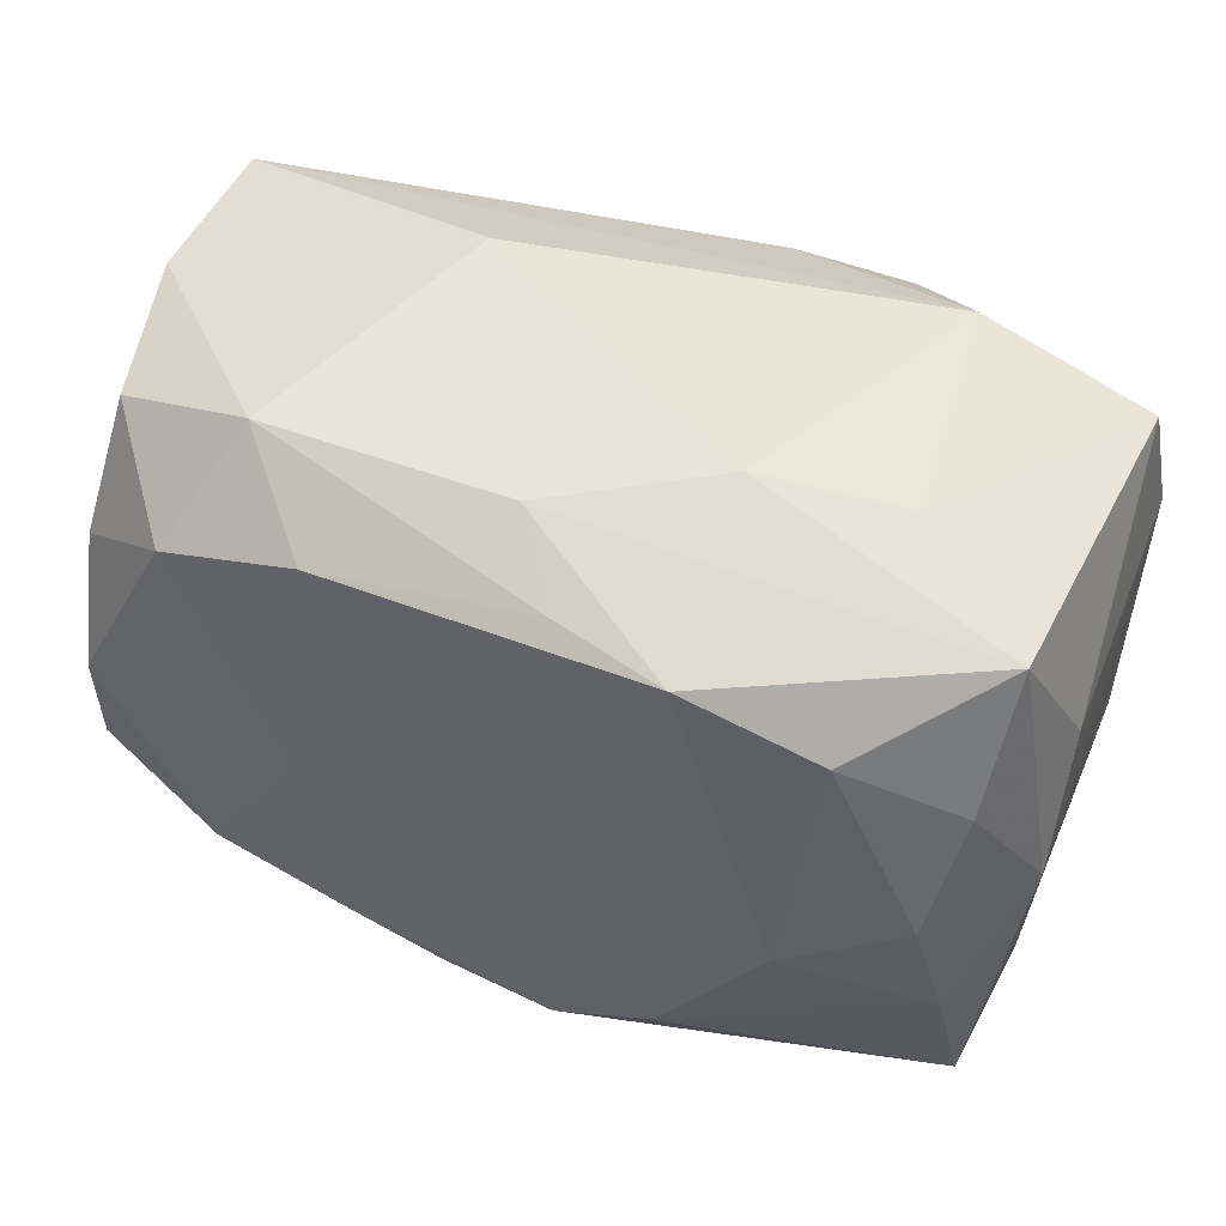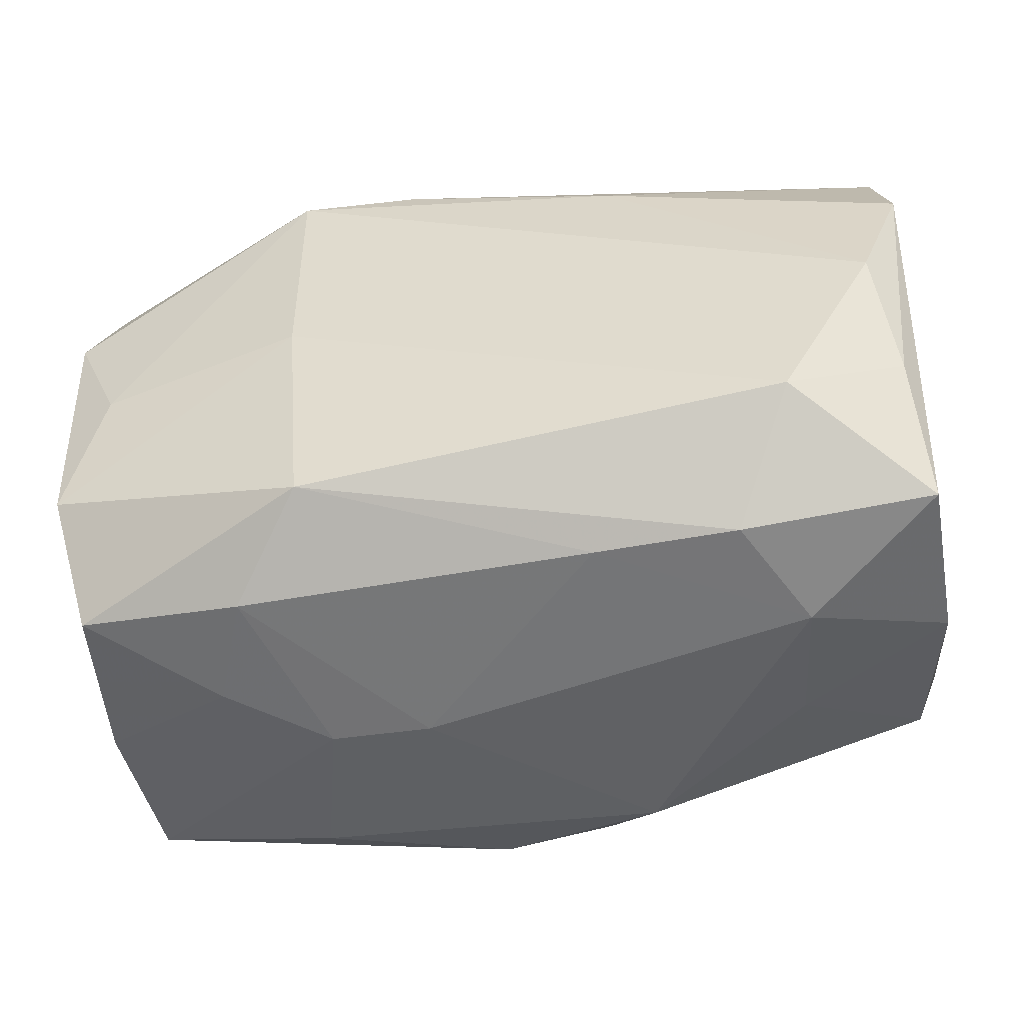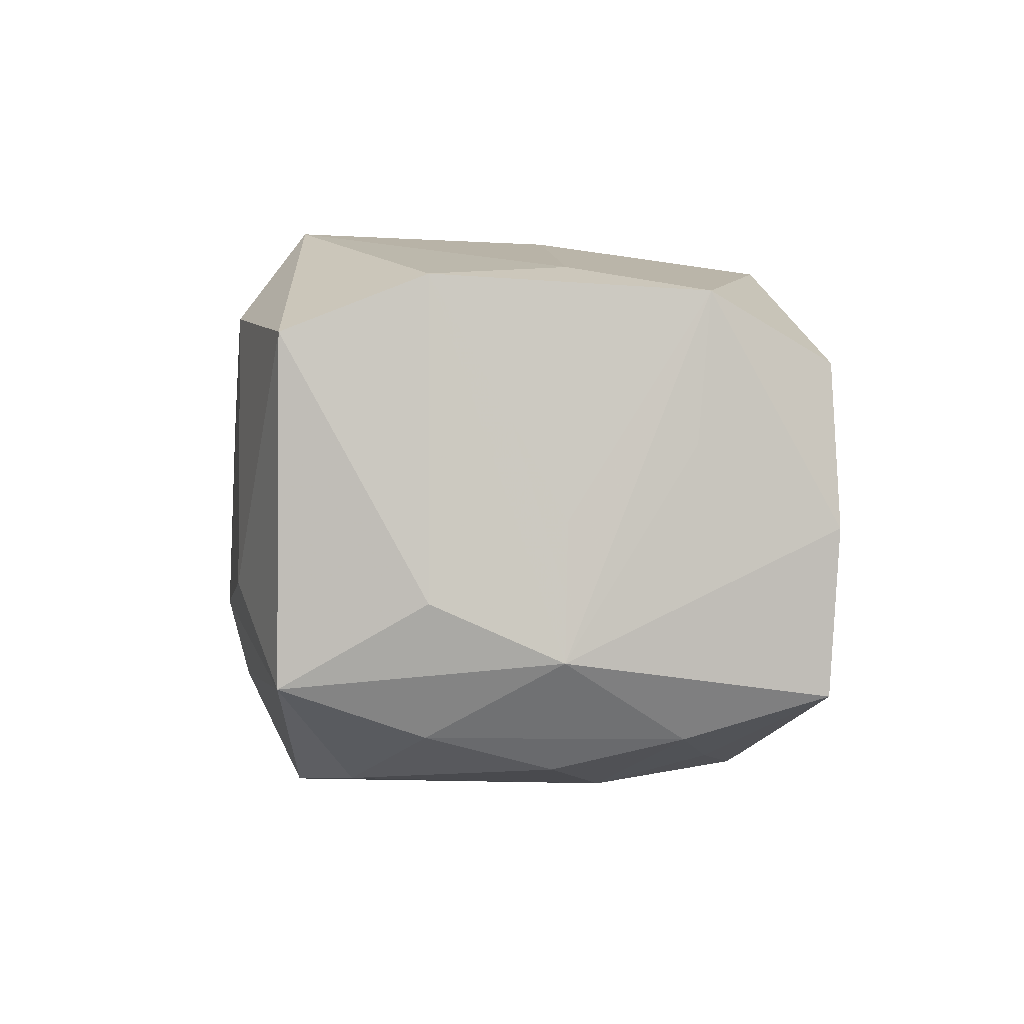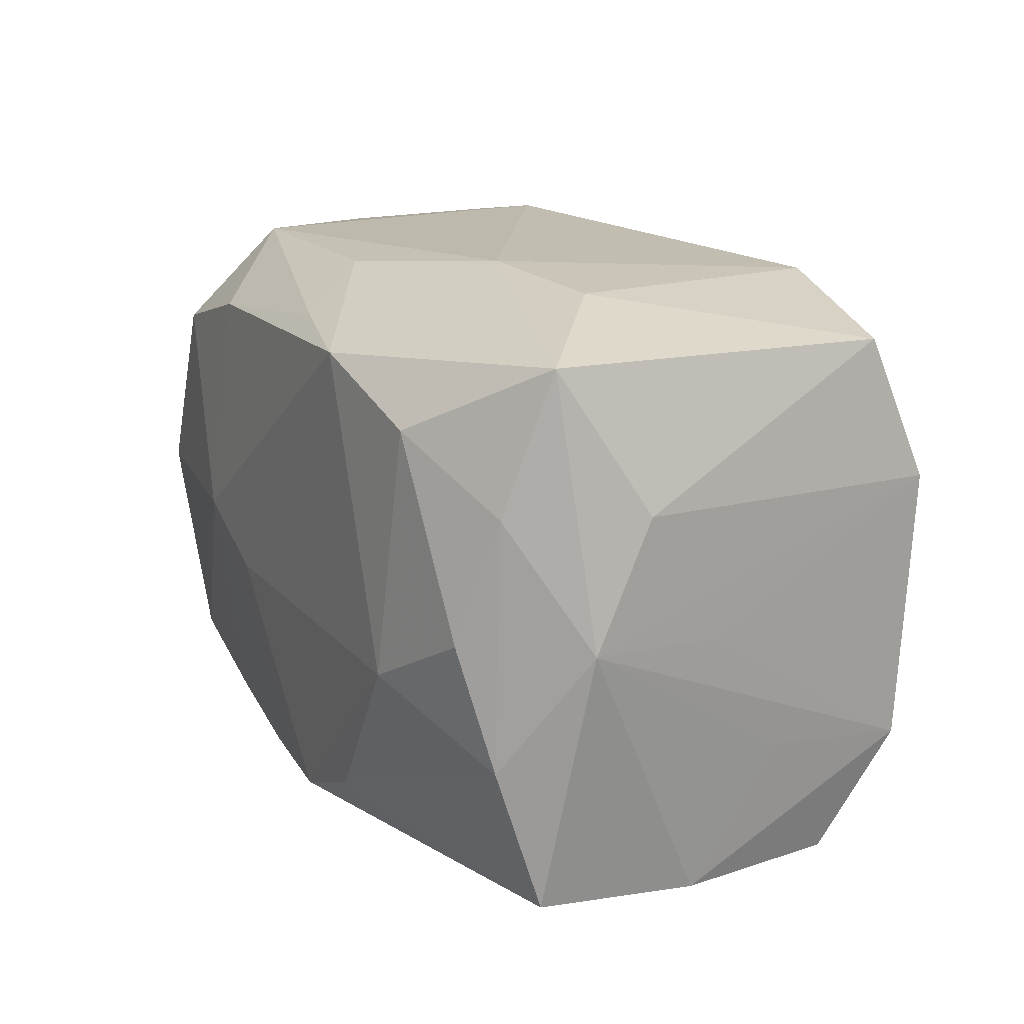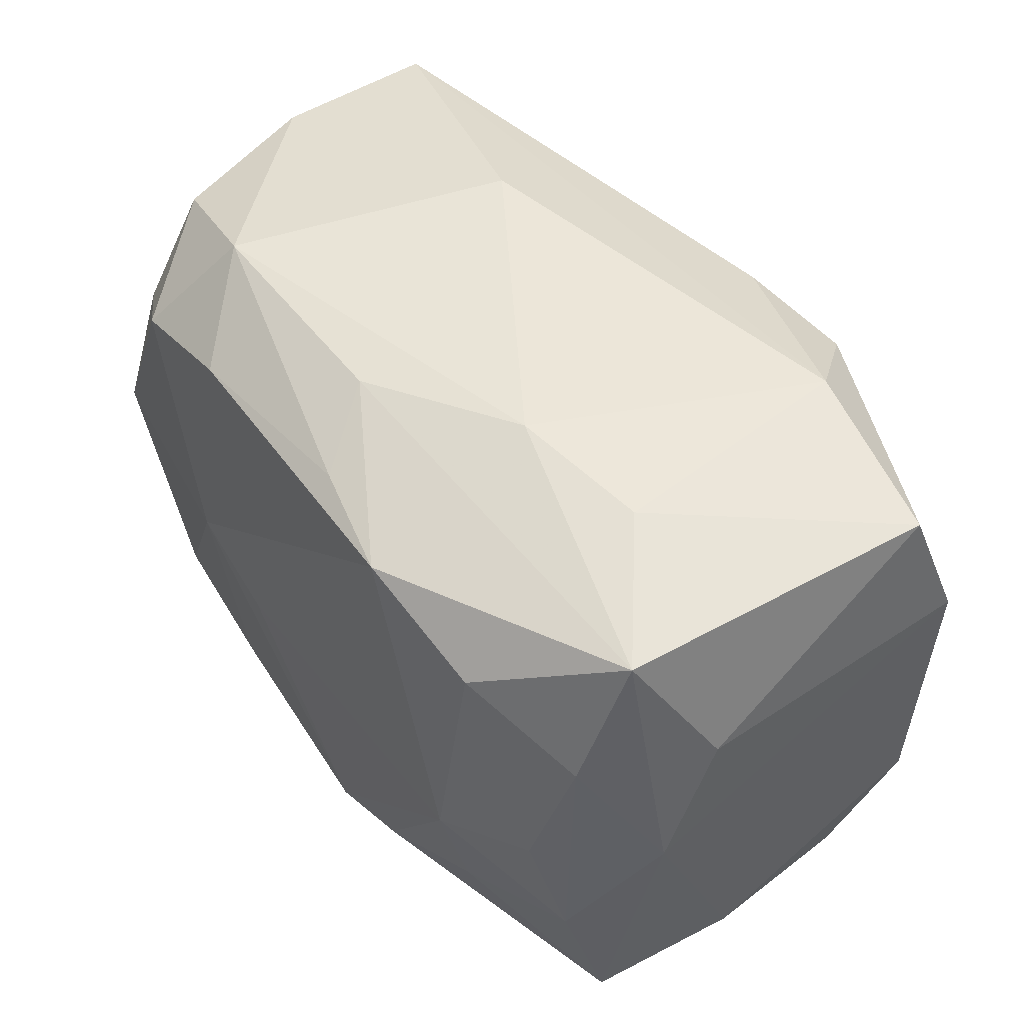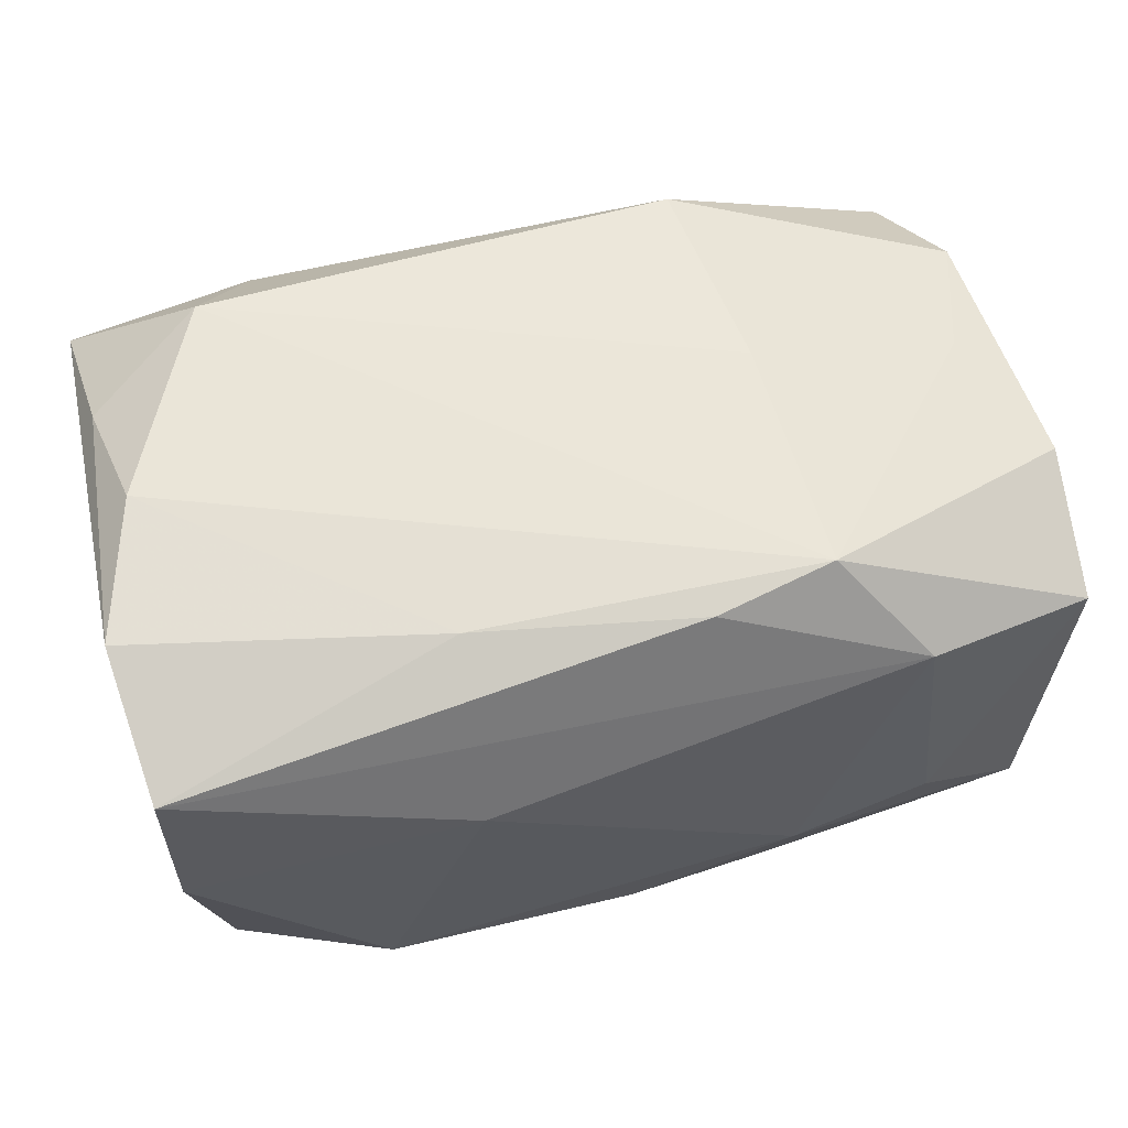
<metadata>
{"format":"obj","ext":"obj","renderer":"f3d","projection":"perspective","resolution":1024,"background":"white","views":[{"elev":45.4,"azim":-158.0,"up":"+Y"},{"elev":-51.8,"azim":9.6,"up":"+Y"},{"elev":-1.5,"azim":-96.1,"up":"+Z"},{"elev":16.2,"azim":-117.7,"up":"+Y"},{"elev":46.7,"azim":-126.4,"up":"+Y"},{"elev":57.1,"azim":164.8,"up":"+Z"}]}
</metadata>
<code>
v -0.02925 -0.009392 0.01283
v 0.01968 -0.01194 -0.01649
v -0.02917 0.01704 0.009994
v 0.02882 0.01748 0.0009746
v -0.02747 -0.01736 0.008609
v 0.02659 -0.01649 -0.009986
v -0.03017 0.00805 -0.006381
v -0.01947 0.01228 -0.01777
v 0.006856 -0.02 0.0113
v -0.02926 -0.00855 0.003382
v -0.01912 -0.01961 0.002876
v -0.01719 -0.004051 -0.01852
v -0.02988 -0.0004227 -0.001404
v -0.01032 0.02037 -0.006491
v -0.01966 0.01959 -0.005153
v 0.01072 -0.01425 -0.01704
v 0.01675 0.01917 -0.01134
v -0.02989 0.008051 0.01354
v -0.01789 0.01958 0.01202
v -0.005923 -0.02088 -0.001086
v 0.01883 -0.01935 -0.004583
v -0.02814 -0.01775 -0.001753
v 0.02849 -0.0186 0.0112
v 0.02866 -0.01822 0.0001302
v 0.0272 -3.615e-05 -0.01606
v 0.02755 0.008103 -0.013
v -0.02731 -0.0172 -0.01225
v -0.003406 0.01648 -0.01685
v -0.03003 -0.0002211 -0.009991
v 0.02895 0.01753 0.01225
v 0.0267 -0.0008229 0.01743
v -0.02485 -5.634e-05 -0.01685
v 0.0002549 0.01923 -0.01192
v -0.02766 0.01706 -0.01158
v 0.005544 -0.003123 -0.01862
v -0.02637 -0.00815 -0.01491
v -0.01765 -0.01121 -0.01668
v 0.01198 1.267e-05 -0.01862
v 0.02053 0.0124 -0.01661
v 0.01025 0.02053 0.006791
v -0.01253 -0.02052 -0.001298
v -0.01079 0.01556 -0.01862
v -0.01248 0.01532 0.01852
v 0.02015 -0.01374 0.0178
v 0.007759 -0.0197 -0.01271
v -0.02661 0.008011 -0.01466
v -0.01151 -0.01578 0.01636
v -0.0099 -0.01432 -0.01782
v -0.02629 -0.0007952 0.01457
v -0.01243 -0.0008672 0.01808
v -0.0154 -0.0185 -0.01269
v -0.004757 0.01656 0.01746
v 0.009692 0.01355 0.01708
v -0.01641 -0.01933 0.01013
v 0.02643 0.01603 -0.009175
v 0.02787 -0.009342 0.01465
v 0.00419 -0.01628 -0.0171
v 0.01607 -0.02014 0.01169
v 0.01983 -0.02088 0.004432
v 0.0297 0.008361 0.01607
v 0.0112 0.01486 -0.01711
v -0.00342 -0.01673 -0.01783
v 0.02855 -0.008589 -0.01385
f 30 4 40
f 38 42 61
f 42 34 33
f 45 59 20
f 23 59 24
f 35 42 38
f 14 34 15
f 14 33 34
f 28 61 42
f 42 33 28
f 38 25 2
f 59 45 21
f 21 24 59
f 21 45 6
f 6 24 21
f 63 24 6
f 6 2 63
f 63 2 25
f 58 59 23
f 42 35 12
f 7 34 29
f 10 1 29
f 29 1 13
f 44 58 23
f 47 58 44
f 20 54 41
f 41 45 20
f 38 61 39
f 39 25 38
f 17 39 61
f 55 39 17
f 4 55 17
f 61 28 17
f 17 28 33
f 40 4 17
f 17 14 40
f 33 14 17
f 62 27 48
f 48 12 62
f 62 12 35
f 62 35 38
f 9 47 54
f 9 58 47
f 9 54 20
f 20 59 9
f 59 58 9
f 42 12 8
f 8 12 32
f 8 34 42
f 46 29 34
f 34 8 46
f 46 8 32
f 30 53 60
f 60 53 31
f 23 24 60
f 4 30 60
f 24 63 60
f 60 63 4
f 56 44 23
f 31 44 56
f 23 60 56
f 56 60 31
f 31 53 43
f 43 44 31
f 37 12 48
f 48 27 37
f 54 47 5
f 47 1 5
f 25 39 26
f 26 39 55
f 26 55 4
f 4 63 26
f 26 63 25
f 45 62 57
f 6 45 57
f 51 62 45
f 27 62 51
f 45 41 51
f 41 27 51
f 15 34 3
f 3 34 7
f 47 44 50
f 44 43 50
f 50 1 47
f 52 53 30
f 52 43 53
f 12 37 36
f 36 37 27
f 32 12 36
f 36 27 29
f 36 46 32
f 29 46 36
f 22 5 1
f 22 1 10
f 22 27 41
f 10 29 22
f 29 27 22
f 16 57 62
f 38 2 16
f 16 62 38
f 16 2 6
f 6 57 16
f 15 3 19
f 40 14 19
f 19 14 15
f 19 30 40
f 19 52 30
f 19 3 43
f 43 52 19
f 18 3 7
f 13 1 18
f 7 29 18
f 18 29 13
f 43 3 18
f 11 41 54
f 11 22 41
f 54 5 11
f 5 22 11
f 49 50 43
f 43 18 49
f 1 50 49
f 49 18 1

</code>
